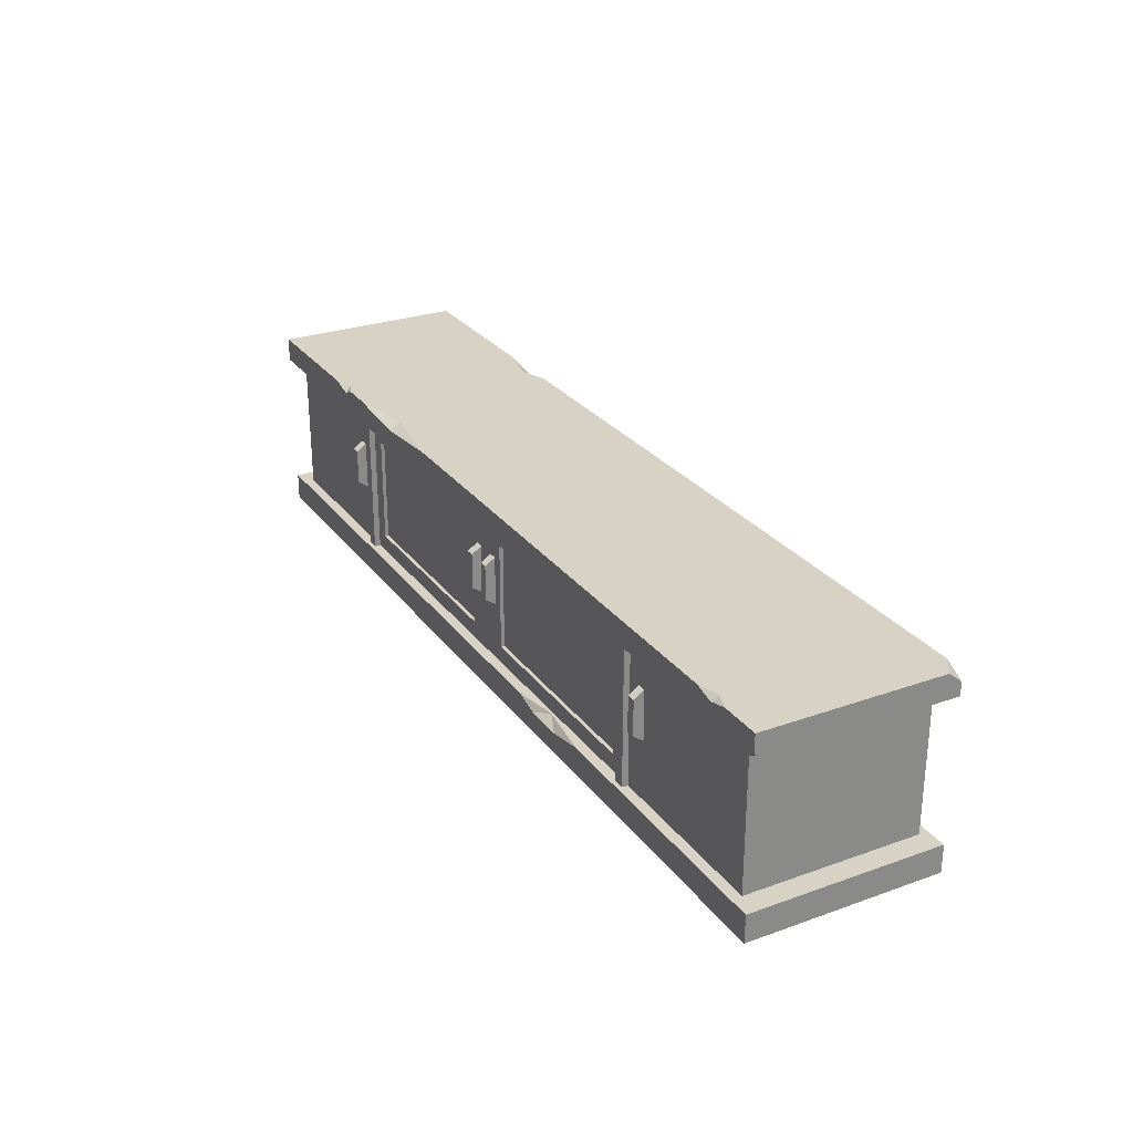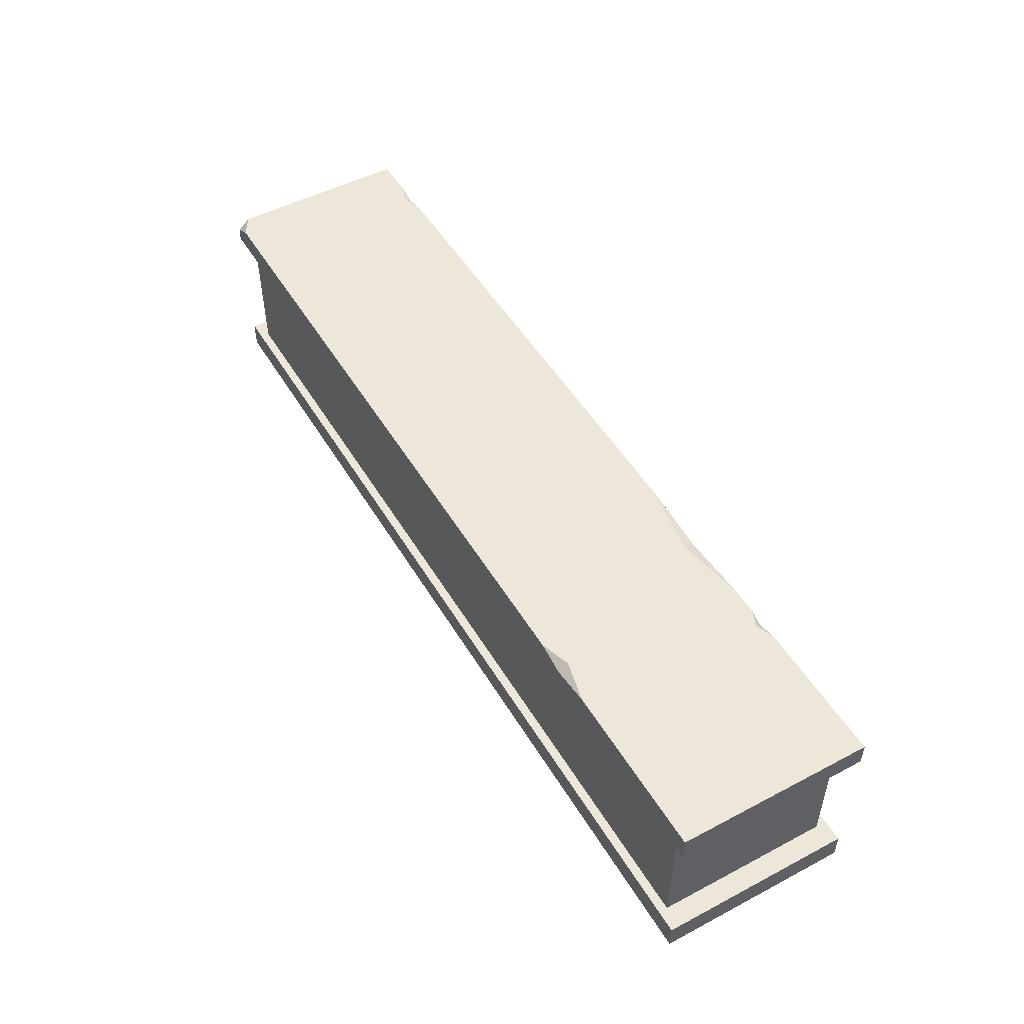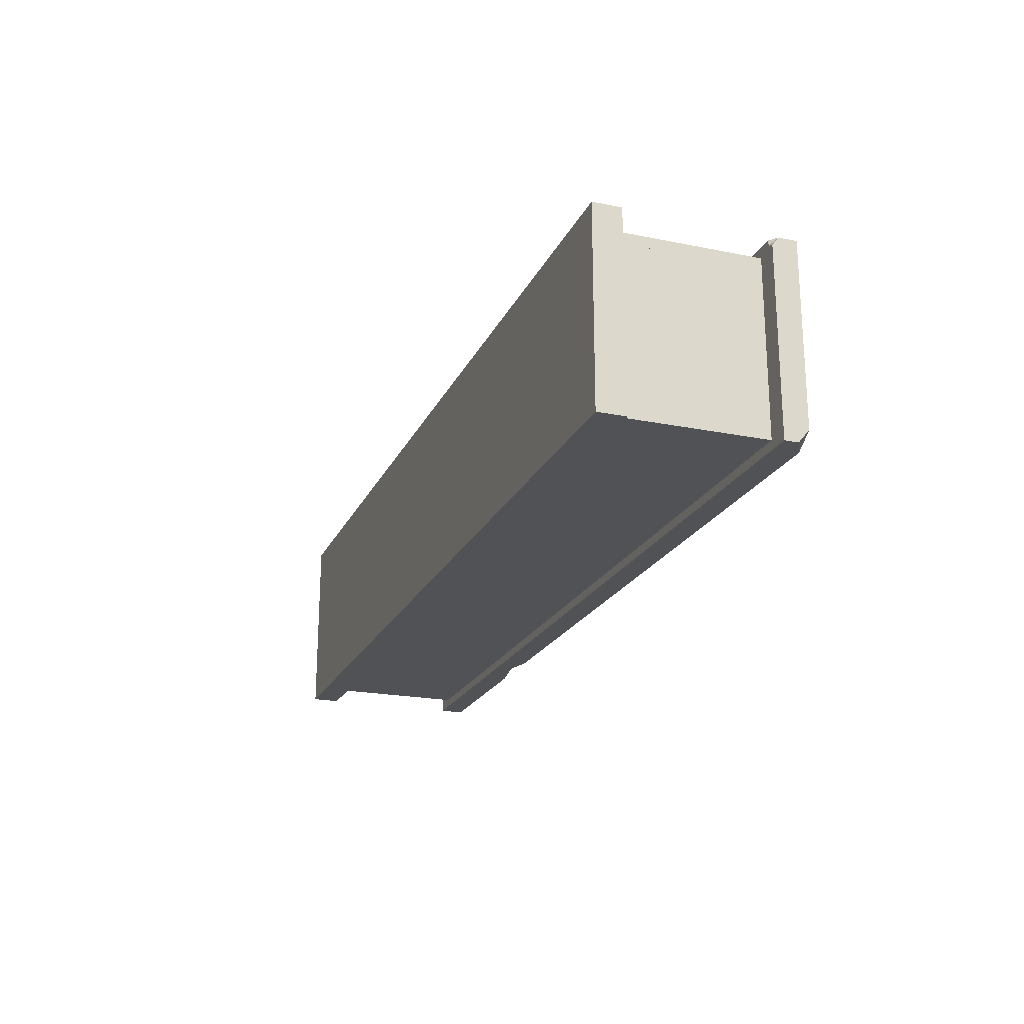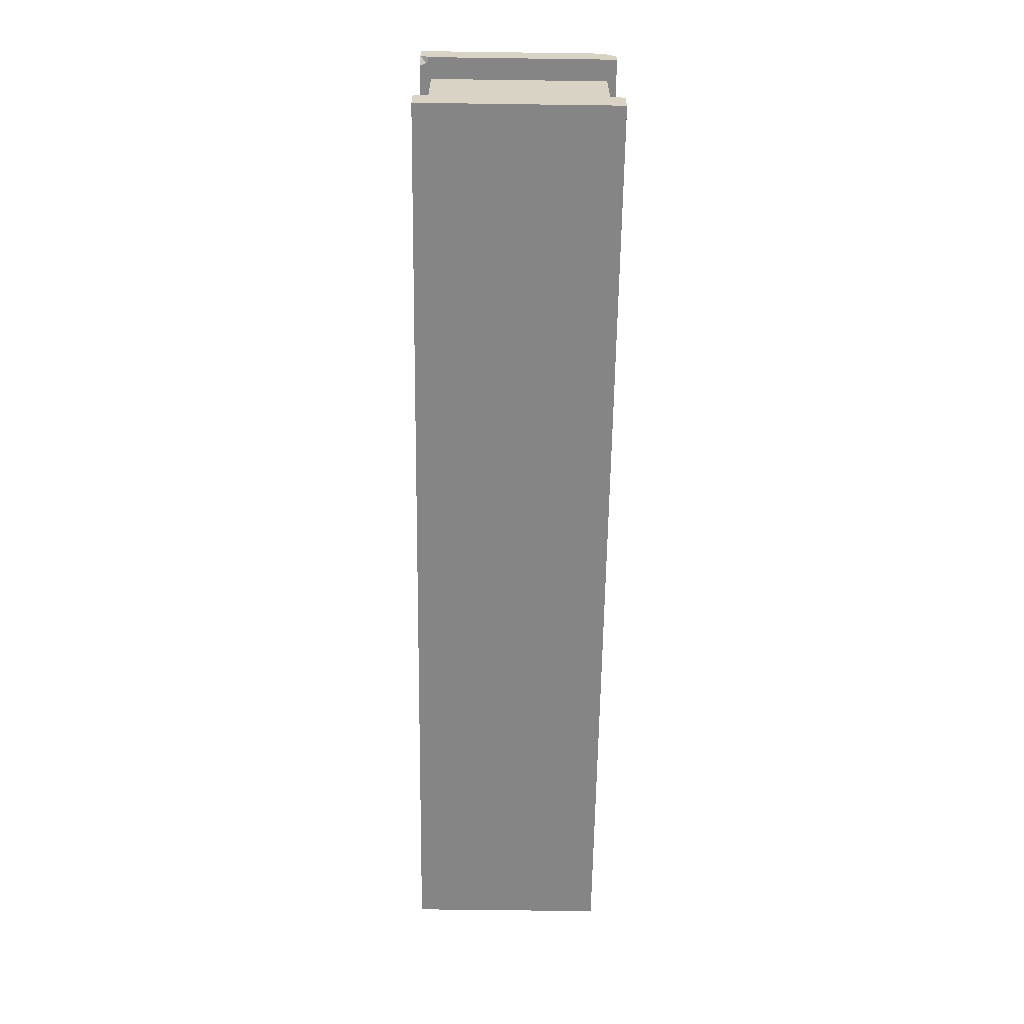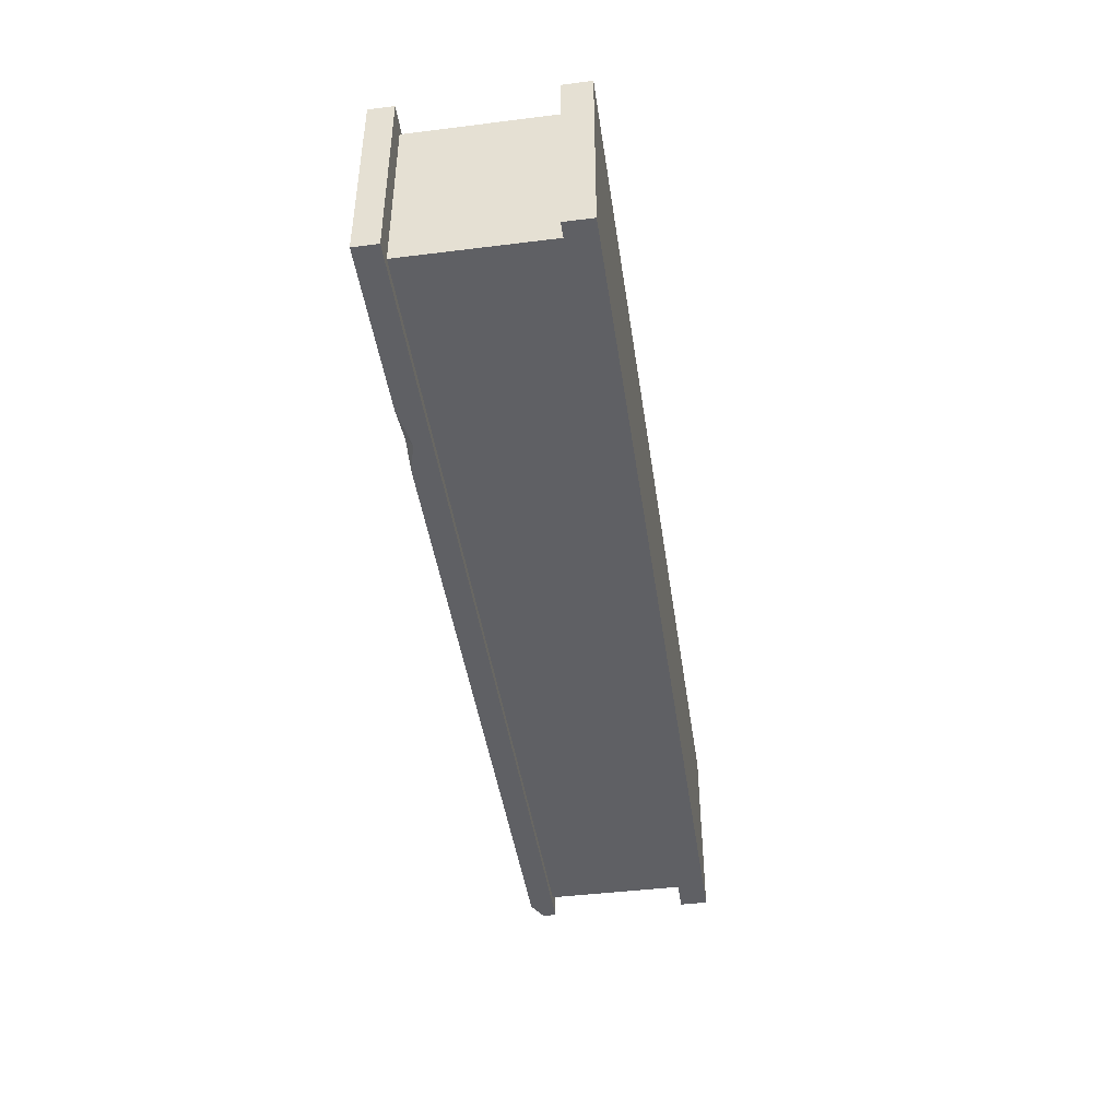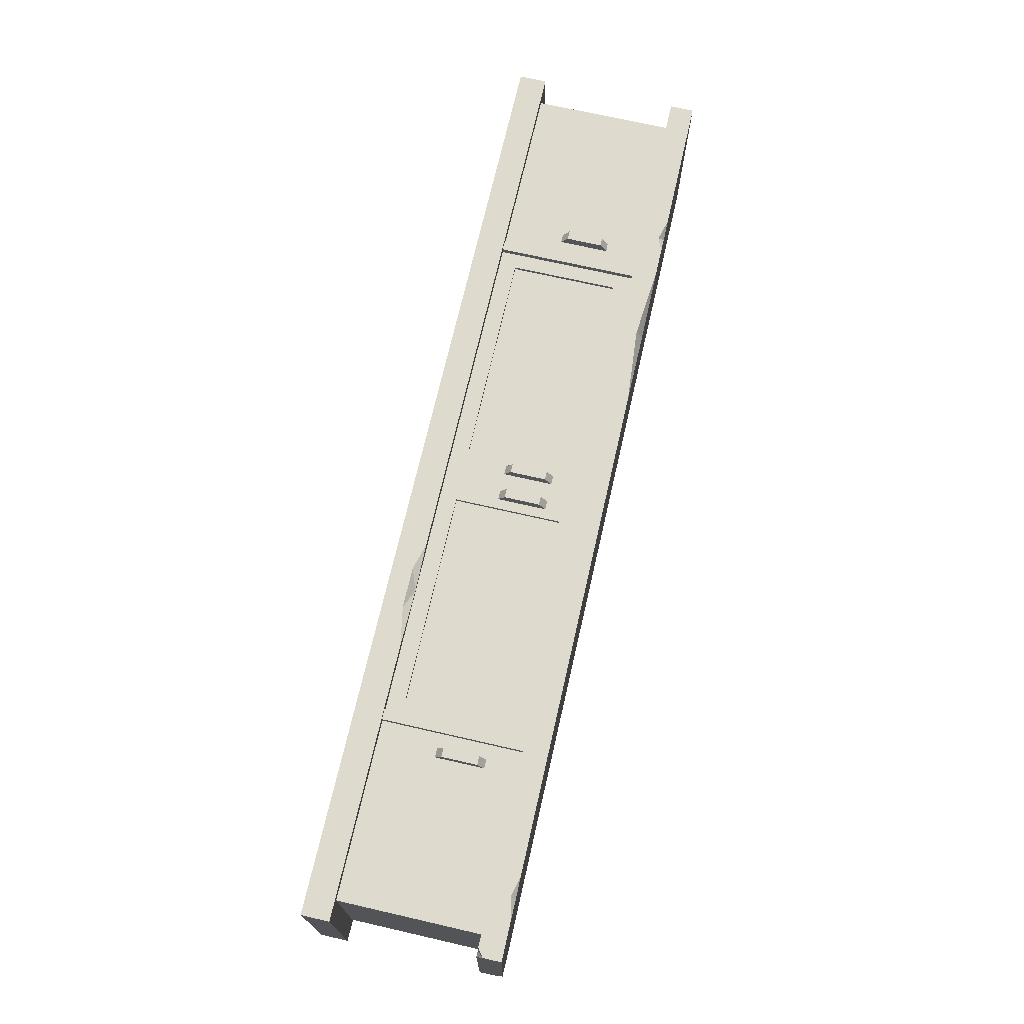
<metadata>
{"format":"obj","ext":"obj","renderer":"f3d","projection":"perspective","resolution":1024,"background":"white","views":[{"elev":27.3,"azim":61.3,"up":"+Y"},{"elev":50.2,"azim":-120.0,"up":"+Y"},{"elev":-21.2,"azim":70.2,"up":"+Z"},{"elev":-61.9,"azim":89.2,"up":"+Y"},{"elev":-44.2,"azim":-81.7,"up":"+Z"},{"elev":71.1,"azim":102.9,"up":"+Z"}]}
</metadata>
<code>
v -79.6 8.657 -21.21
v -82.97 8.657 -21.21
v -79.6 52.54 -21.21
v -82.97 52.54 -21.21
v -79.6 52.54 28.65
v -82.97 52.54 28.65
v -79.6 8.657 28.65
v -82.97 8.657 28.65
v 82.97 8.657 -21.21
v 79.6 8.657 -21.21
v 82.97 52.54 -21.21
v 79.6 52.54 -21.21
v 82.97 52.54 28.65
v 79.6 52.54 28.65
v 82.97 8.657 28.65
v 79.6 8.657 28.65
v -133.3 29.5 -21.21
v -133.3 29.5 23.4
v -133.3 32.05 -21.21
v -133.3 32.05 23.4
v 133.3 32.05 -21.21
v 133.3 32.05 23.4
v 133.3 29.5 -21.21
v 133.3 29.5 23.4
v -144.7 0 -30.03
v -144.7 0 30.03
v -144.7 60.06 -30.03
v -144.7 60.06 30.03
v 144.7 56.7 -30.03
v 144.7 60.06 30.03
v 144.7 0 -30.03
v 144.7 0 30.03
v -144.7 52.54 -30.03
v -144.7 52.54 30.03
v 144.7 54.44 30.03
v 144.7 52.54 -30.03
v -144.7 8.657 -30.03
v -144.7 8.657 30.03
v 144.7 8.657 30.03
v 144.7 8.657 -30.03
v -138 8.657 -27.28
v -138 8.657 23.4
v -138 52.54 23.4
v -138 52.54 -27.28
v 138 8.657 23.4
v 138 52.54 23.4
v 138 52.54 -27.28
v 138 8.657 -27.28
v -133.3 13.5 23.4
v 133.3 13.5 23.4
v 133.3 47.7 23.4
v -133.3 47.7 23.4
v -133.3 13.5 -21.21
v 133.3 13.5 -21.21
v 133.3 47.7 -21.21
v -133.3 47.7 -21.21
v -81.7 60.06 30.03
v -35.86 60.06 30.03
v -59.88 60.06 26.1
v -59.17 58.05 30.03
v -101.1 60.06 30.03
v -90.14 60.06 30.03
v -95.21 60.06 27.86
v -94.46 58.28 30.03
v 119.6 60.06 30.03
v 126.4 60.06 28.09
v 131.9 60.06 30.03
v 125.7 58.47 30.03
v 142.1 52.54 30.03
v 142.8 52.54 28.13
v 144.7 52.54 27.3
v 26.69 8.657 30.03
v 59.69 8.657 30.03
v 41.24 8.657 27.41
v 47.64 6.38 30.03
v 34.79 6.398 30.03
v -91.91 60.06 -30.03
v -69.9 60.06 -30.03
v -79.1 60.06 -26.98
v -79.08 57.73 -30.03
v -58.64 52.54 30.03
v 144.7 60.06 -26
v 138.6 60.06 -30.03
f 5 6 8 7
f 2 8 6 4
f 7 1 3 5
f 13 14 16 15
f 10 16 14 12
f 15 9 11 13
f 19 20 22 21
f 23 24 18 17
f 18 24 22 20
f 33 34 28 27
f 28 79 77 27
f 31 32 26 25
f 36 80 78 83 29
f 41 42 43 44
f 54 55 56 53
f 47 46 45 48
f 47 48 41 44
f 25 26 38 37
f 26 76 72 38
f 40 39 32 31
f 40 31 25 37
f 37 38 42 41
f 34 33 44 43
f 74 42 38 72
f 69 70 35
f 70 71 35
f 39 40 48 45
f 48 40 37 41
f 36 47 44 33
f 45 50 49 42
f 45 46 51 50
f 51 46 43 52
f 43 42 49 52
f 50 54 53 49
f 50 51 55 54
f 55 51 52 56
f 52 49 53 56
f 60 59 57
f 58 59 60
f 61 64 63
f 63 64 62
f 65 68 66
f 66 68 67
f 69 68 81
f 43 81 34
f 36 71 70 46 47
f 72 76 74
f 74 75 73
f 74 76 75
f 80 79 78
f 77 79 80
f 27 77 80 33
f 33 80 36
f 59 79 63 62 57
f 63 79 28 61
f 59 83 78 79
f 30 82 66 67
f 66 82 83 59 58 65
f 69 35 30 67 68
f 81 60 57 62 64
f 81 68 65 58 60
f 81 64 34
f 34 64 61 28
f 46 70 69 81
f 46 81 43
f 32 39 73 75
f 32 75 76 26
f 39 45 74 73
f 74 45 42
f 29 82 30 35 71 36
f 83 82 29
v 138 8.657 23.4
v 138 8.657 26.77
v 138 52.54 23.4
v 138 52.54 26.77
v 82.97 52.54 23.4
v 82.97 52.54 26.77
v 82.97 8.657 23.4
v 82.97 8.657 26.77
v 87.59 26.85 26.77
v 90.34 26.85 26.77
v 87.59 42.13 26.77
v 90.34 42.13 26.77
v 87.59 28.96 29.94
v 90.34 28.96 29.94
v 87.59 40.03 29.94
v 90.34 40.03 29.94
f 84 86 87 85
f 86 88 89 87
f 88 90 91 89
f 90 84 85 91
f 97 99 98 96
f 90 88 86 84
f 85 93 92 91
f 91 92 94 89
f 89 94 95 87
f 87 95 93 85
f 93 97 96 92
f 92 96 98 94
f 94 98 99 95
f 95 99 97 93
v 8.768 13.94 25.64
v 8.768 47.26 25.64
v 74.94 47.26 25.64
v 74.94 13.94 25.64
v 2.945 28.96 29.94
v 5.702 28.96 29.94
v 2.945 40.03 29.94
v 5.702 40.03 29.94
v 5.702 26.85 26.77
v 2.945 26.85 26.77
v 2.945 42.13 26.77
v 5.702 42.13 26.77
v -0.000183 8.657 26.77
v -0.000244 8.657 23.4
v -0.000183 52.54 26.77
v -0.000244 52.54 23.4
v 79.6 52.54 26.77
v 79.6 52.54 23.4
v 79.6 8.657 26.77
v 79.6 8.657 23.4
v 74.94 13.94 23.4
v 8.768 13.94 23.4
v 74.94 47.26 23.4
v 8.768 47.26 23.4
v 74.94 13.94 26.77
v 8.768 13.94 26.77
v 8.768 47.26 26.77
v 74.94 47.26 26.77
f 100 103 102 101
f 105 107 106 104
f 108 105 104 109
f 109 104 106 110
f 110 106 107 111
f 111 107 105 108
f 112 114 115 113
f 114 116 117 115
f 116 118 119 117
f 118 112 113 119
f 113 121 120 119
f 119 120 122 117
f 117 122 123 115
f 115 123 121 113
f 118 124 125 112
f 114 126 127 116
f 116 127 124 118
f 121 125 124 120
f 120 124 127 122
f 122 127 126 123
f 123 126 125 121
f 112 109 110 114
f 114 110 111 126
f 126 111 108 125
f 125 108 109 112
v -74.94 13.94 25.64
v -74.94 47.26 25.64
v -8.768 47.26 25.64
v -8.768 13.94 25.64
v -2.945 28.96 29.94
v -5.702 28.96 29.94
v -2.945 40.03 29.94
v -5.702 40.03 29.94
v -5.702 26.85 26.77
v -2.945 26.85 26.77
v -2.945 42.13 26.77
v -5.702 42.13 26.77
v 6.1e-05 8.657 26.77
v 0.000122 8.657 23.4
v 6.1e-05 52.54 26.77
v 0.000122 52.54 23.4
v -79.6 52.54 26.77
v -79.6 52.54 23.4
v -79.6 8.657 26.77
v -79.6 8.657 23.4
v -74.94 13.94 23.4
v -8.768 13.94 23.4
v -74.94 47.26 23.4
v -8.768 47.26 23.4
v -74.94 13.94 26.77
v -8.768 13.94 26.77
v -8.768 47.26 26.77
v -74.94 47.26 26.77
f 128 131 130 129
f 133 132 134 135
f 136 137 132 133
f 137 138 134 132
f 138 139 135 134
f 139 136 133 135
f 140 141 143 142
f 142 143 145 144
f 144 145 147 146
f 146 147 141 140
f 141 147 148 149
f 147 145 150 148
f 145 143 151 150
f 143 141 149 151
f 146 140 153 152
f 142 144 155 154
f 144 146 152 155
f 149 148 152 153
f 148 150 155 152
f 150 151 154 155
f 151 149 153 154
f 140 142 138 137
f 142 154 139 138
f 154 153 136 139
f 153 140 137 136
v -138 8.657 23.4
v -138 8.657 26.77
v -138 52.54 23.4
v -138 52.54 26.77
v -82.97 52.54 23.4
v -82.97 52.54 26.77
v -82.97 8.657 23.4
v -82.97 8.657 26.77
v -87.59 26.85 26.77
v -90.34 26.85 26.77
v -87.59 42.13 26.77
v -90.34 42.13 26.77
v -87.59 28.96 29.94
v -90.34 28.96 29.94
v -87.59 40.03 29.94
v -90.34 40.03 29.94
f 156 157 159 158
f 158 159 161 160
f 160 161 163 162
f 162 163 157 156
f 169 168 170 171
f 162 156 158 160
f 157 163 164 165
f 163 161 166 164
f 161 159 167 166
f 159 157 165 167
f 165 164 168 169
f 164 166 170 168
f 166 167 171 170
f 167 165 169 171

</code>
